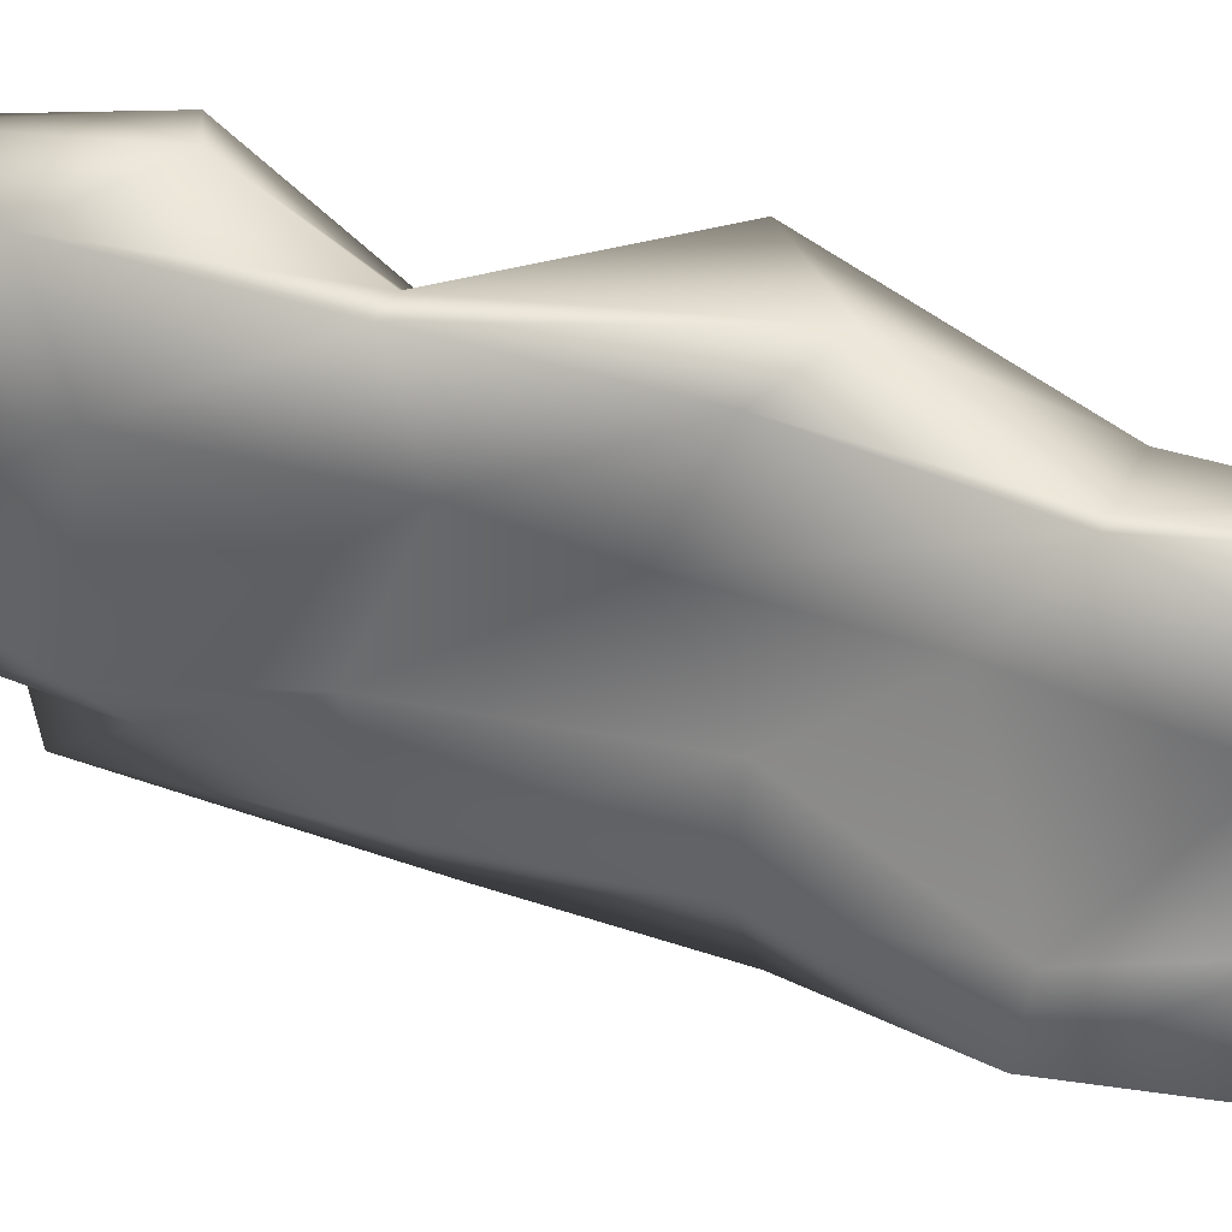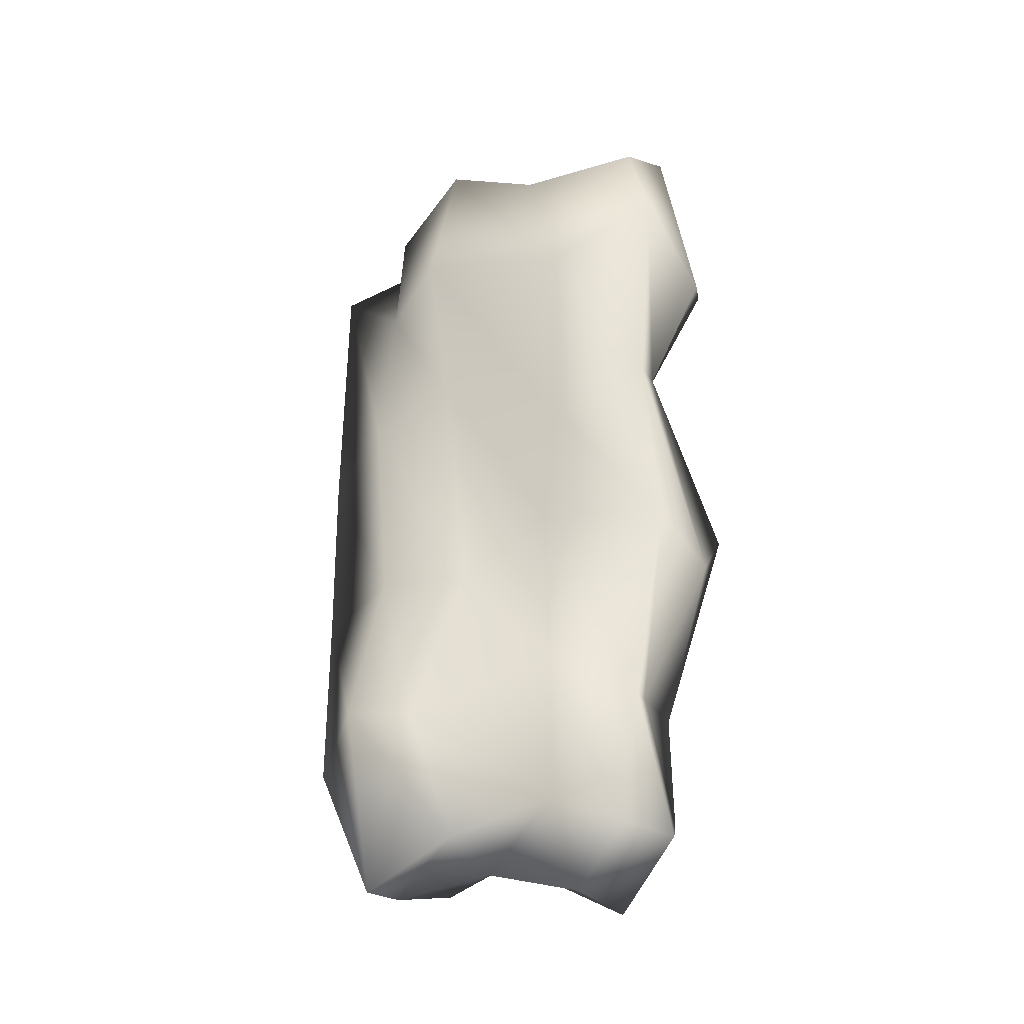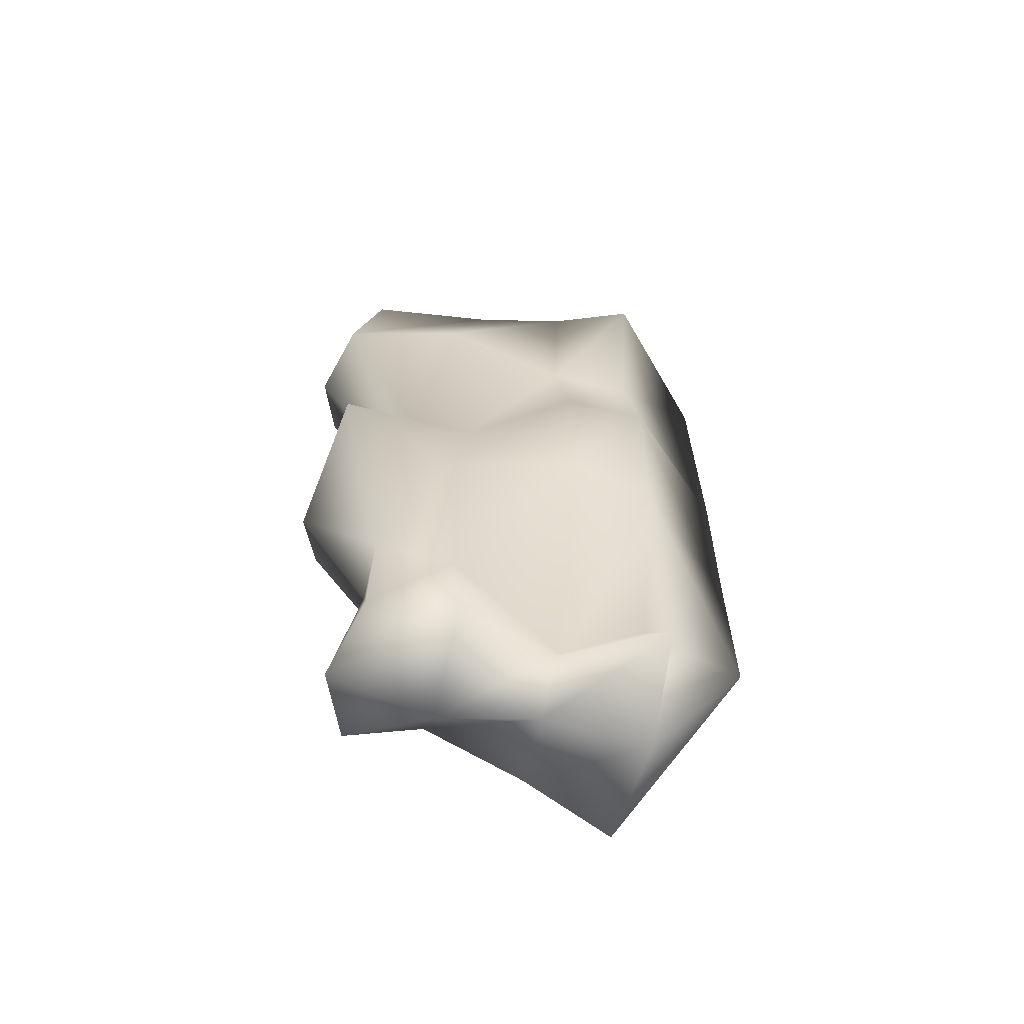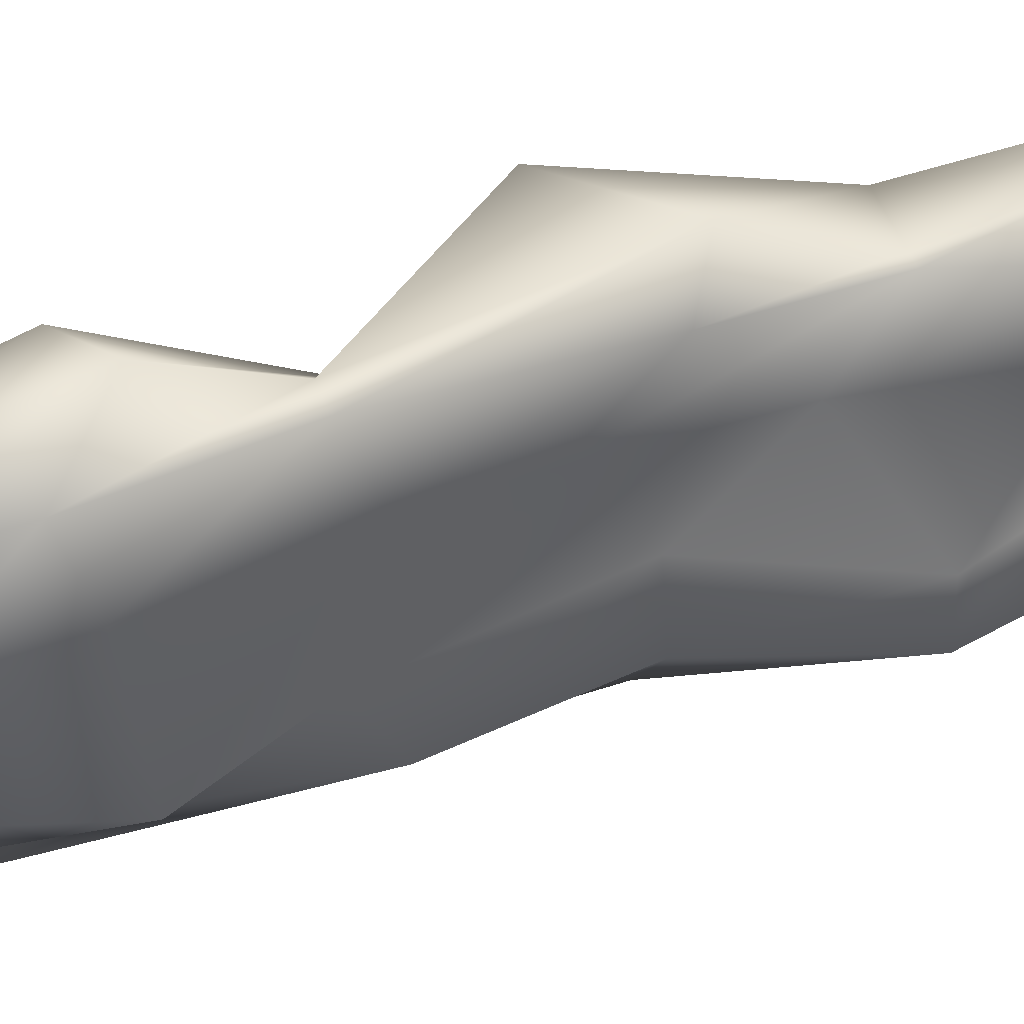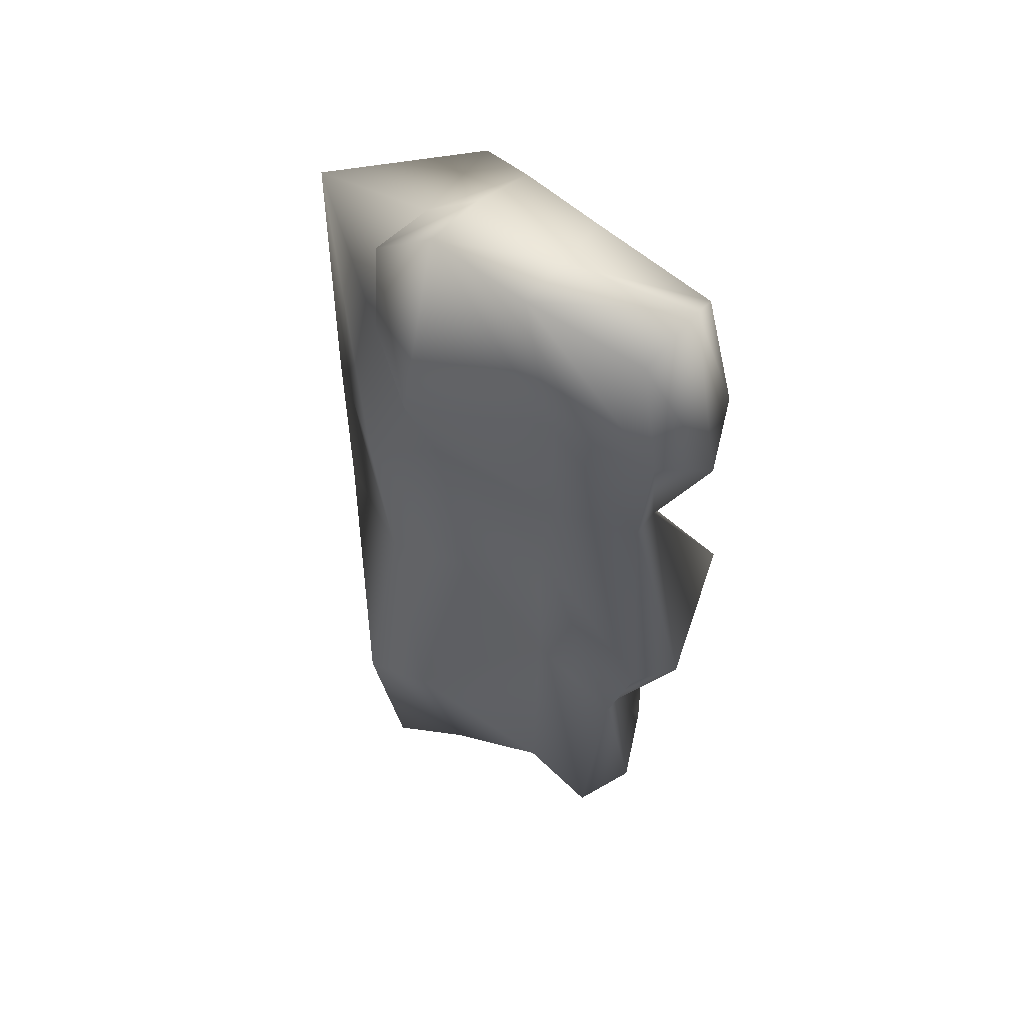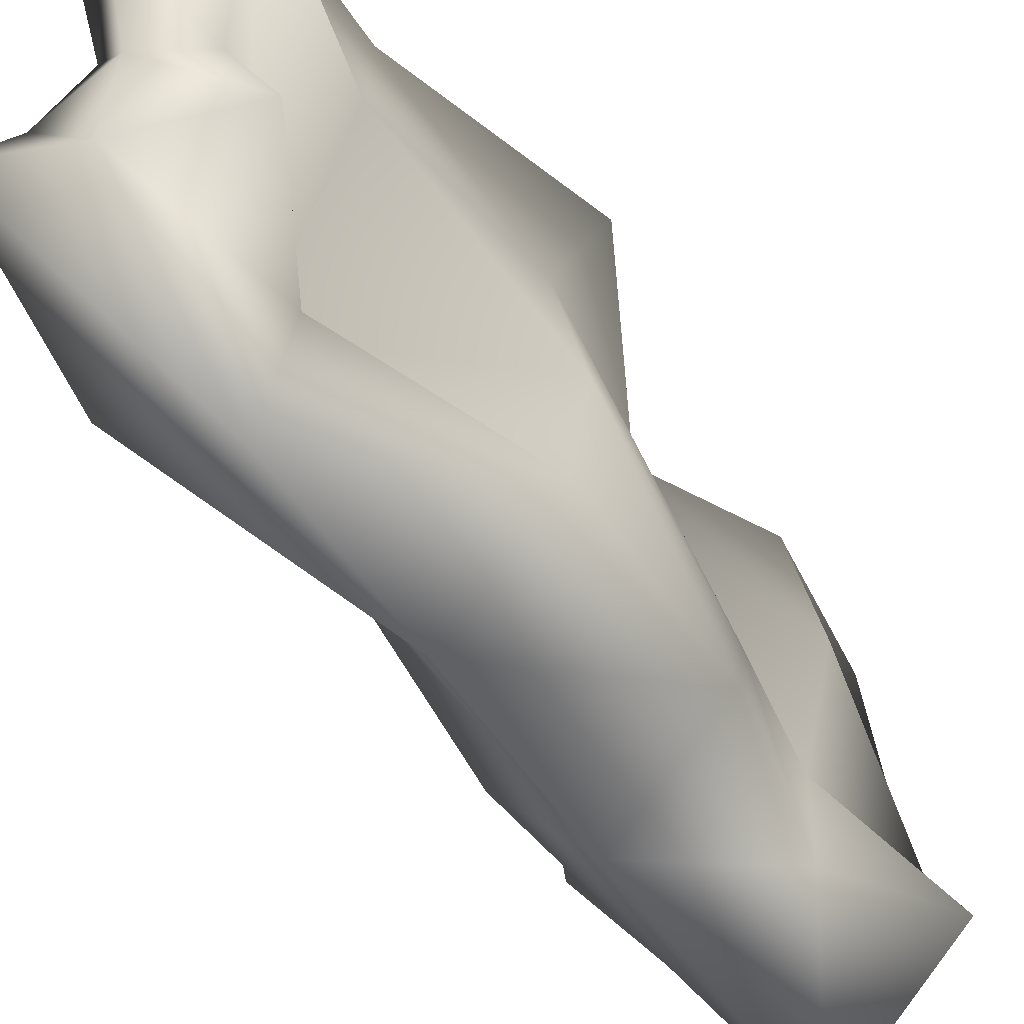
<metadata>
{"format":"obj","ext":"obj","renderer":"f3d","projection":"perspective","resolution":1024,"background":"white","views":[{"elev":39.2,"azim":113.7,"up":"+Y"},{"elev":-32.2,"azim":117.3,"up":"+Z"},{"elev":-63.8,"azim":-102.9,"up":"+Z"},{"elev":51.4,"azim":70.6,"up":"+Y"},{"elev":52.4,"azim":124.6,"up":"+Z"},{"elev":-51.3,"azim":-147.8,"up":"+Y"}]}
</metadata>
<code>
v  -3.928 0.0944 11.95
v  -2.532 2.583 13.23
v  -1.925 2.583 8.643
v  -1.925 -0.1786 8.643
v  -2.681 2.269 4.49
v  -3.07 -0.2528 3.393
v  -3.5 2.583 -2.899
v  -2.953 -0.1786 -2.899
v  1.218 1.806 -7.616
v  -0.8625 -0.1786 -8.671
v  -1.565 2.963 -12.45
v  -3.136 -0.1786 -12.55
v  -1.925 5.588 13.24
v  -2.72 6.745 8.864
v  -1.257 5.833 2.872
v  -2.681 6.398 -3.01
v  -1.925 6.142 -8.671
v  -3.245 6.142 -14.18
v  -1.686 9.717 12.56
v  -1.925 10.64 8.584
v  -1.132 7.74 2.872
v  -3.253 10.3 -1.334
v  -1.925 8.586 -8.426
v  -1.925 8.642 -12.09
v  1.97 0.0944 12.32
v  1.97 -0.1786 8.643
v  4.152 2.583 8.643
v  2.42 2.583 14.41
v  2.695 -0.2528 3.101
v  2.18 2.269 4.349
v  1.97 -0.1786 -2.899
v  1.284 2.583 -2.914
v  3.854 -0.1786 -8.671
v  3.3 1.806 -8.851
v  2.894 0.2339 -14.44
v  2.525 2.963 -12.95
v  2.338 6.745 8.864
v  1.97 5.588 13.24
v  1.071 6.142 2.872
v  0.4476 5.325 -0.8064
v  0.7421 5.555 -6.516
v  1.97 6.142 -12.07
v  2.609 10.64 9.674
v  1.97 9.717 12.92
v  1.013 9.416 3.919
v  1.97 10.3 -2.961
v  0.5334 8.586 -8.426
v  1.97 8.522 -13.26
v  0.0227 -3.558 12.08
v  0.0227 0.6234 12.68
v  0.0227 -3.632 3.101
v  0.0227 -3.558 -2.899
v  0.0227 -3.558 -8.671
v  0.0227 -0.3534 -13.65
v  0.0227 2.963 -13.38
v  0.0227 6.142 -14.44
v  0.0227 9.37 -13.26
v  0.0227 8.586 -8.426
v  0.0227 10.95 -4.15
v  0.0227 9.416 3.919
v  0.0227 11.32 7.468
v  0.0227 10.18 13.82
v  0.0227 5.588 13.24
v  0.0227 2.583 14.11
g Box01
f 1 2 3
f 3 4 1
f 4 3 5
f 5 6 4
f 6 5 7
f 7 8 6
f 8 7 9
f 9 10 8
f 10 9 11
f 11 12 10
f 2 13 14
f 14 3 2
f 3 14 15
f 15 5 3
f 5 15 16
f 16 7 5
f 7 16 17
f 17 9 7
f 9 17 18
f 18 11 9
f 13 19 20
f 20 14 13
f 14 20 21
f 21 15 14
f 15 21 22
f 22 16 15
f 16 22 23
f 23 17 16
f 17 23 24
f 24 18 17
f 25 26 27
f 27 28 25
f 26 29 30
f 30 27 26
f 29 31 32
f 32 30 29
f 31 33 34
f 34 32 31
f 33 35 36
f 36 34 33
f 28 27 37
f 37 38 28
f 27 30 39
f 39 37 27
f 30 32 40
f 40 39 30
f 32 34 41
f 41 40 32
f 34 36 42
f 42 41 34
f 38 37 43
f 43 44 38
f 37 39 45
f 45 43 37
f 39 40 46
f 46 45 39
f 40 41 47
f 47 46 40
f 41 42 48
f 48 47 41
f 1 4 49
f 49 50 1
f 4 6 51
f 51 49 4
f 6 8 52
f 52 51 6
f 8 10 53
f 53 52 8
f 10 12 54
f 54 53 10
f 50 49 26
f 26 25 50
f 49 51 29
f 29 26 49
f 51 52 31
f 31 29 51
f 52 53 33
f 33 31 52
f 53 54 35
f 35 33 53
f 12 11 55
f 55 54 12
f 11 18 56
f 56 55 11
f 18 24 57
f 57 56 18
f 54 55 36
f 36 35 54
f 55 56 42
f 42 36 55
f 56 57 48
f 48 42 56
f 24 23 58
f 58 57 24
f 23 22 59
f 59 58 23
f 22 21 60
f 60 59 22
f 21 20 61
f 61 60 21
f 20 19 62
f 62 61 20
f 57 58 47
f 47 48 57
f 58 59 46
f 46 47 58
f 59 60 45
f 45 46 59
f 60 61 43
f 43 45 60
f 61 62 44
f 44 43 61
f 19 13 63
f 63 62 19
f 13 2 64
f 64 63 13
f 2 1 50
f 50 64 2
f 62 63 38
f 38 44 62
f 63 64 28
f 28 38 63
f 64 50 25
f 25 28 64

</code>
